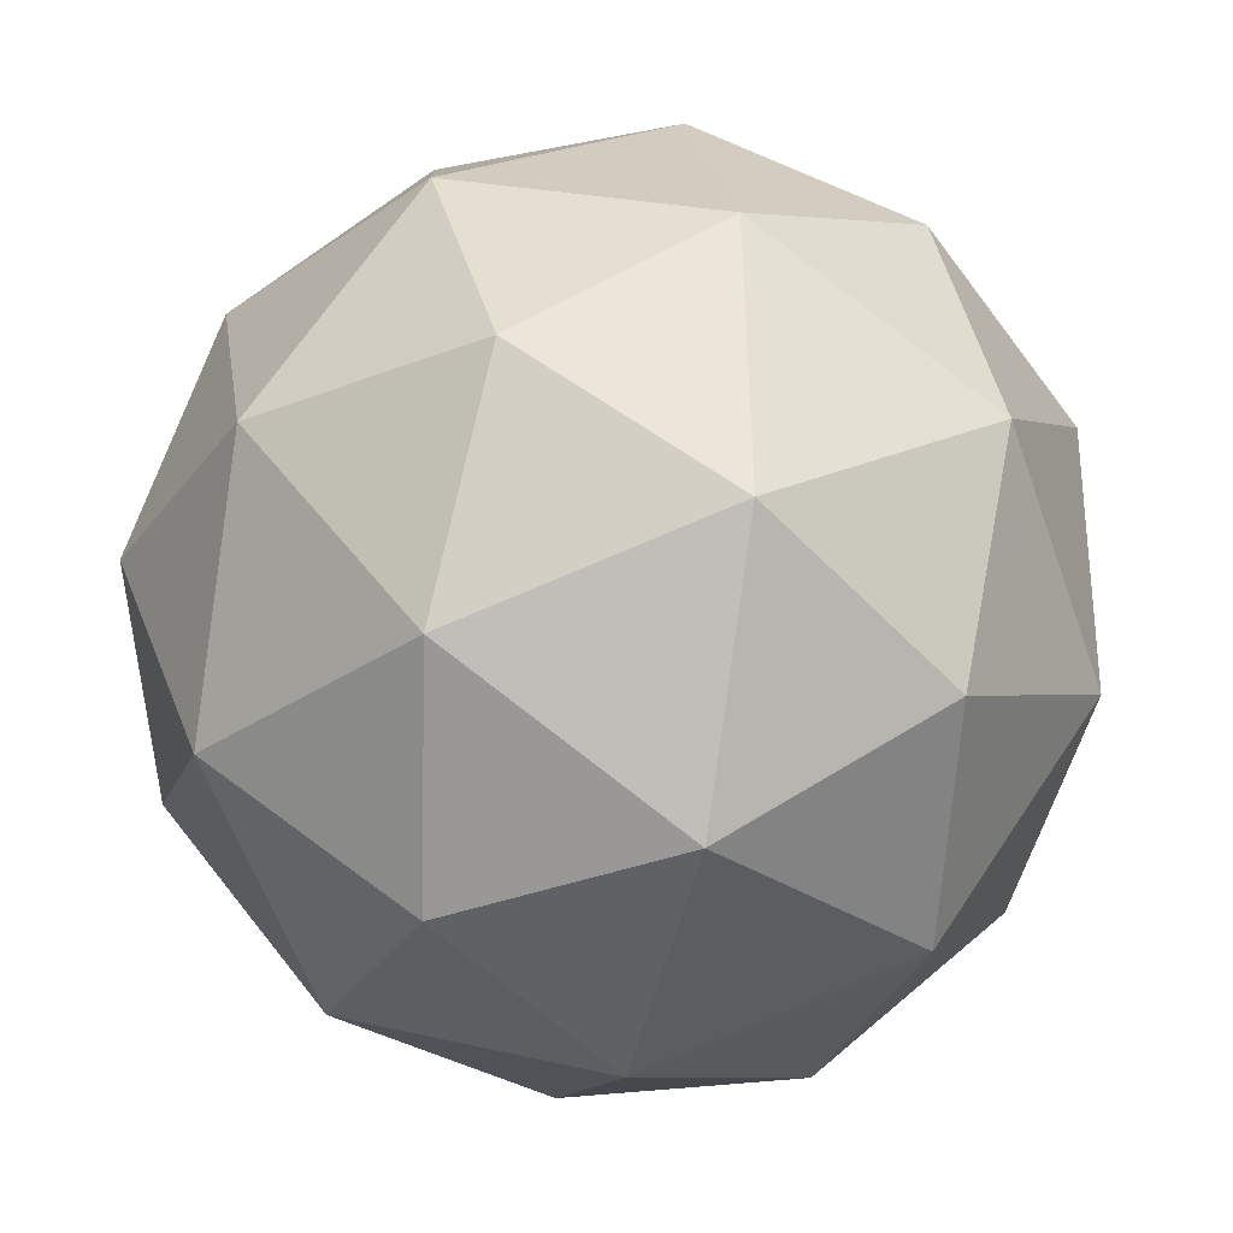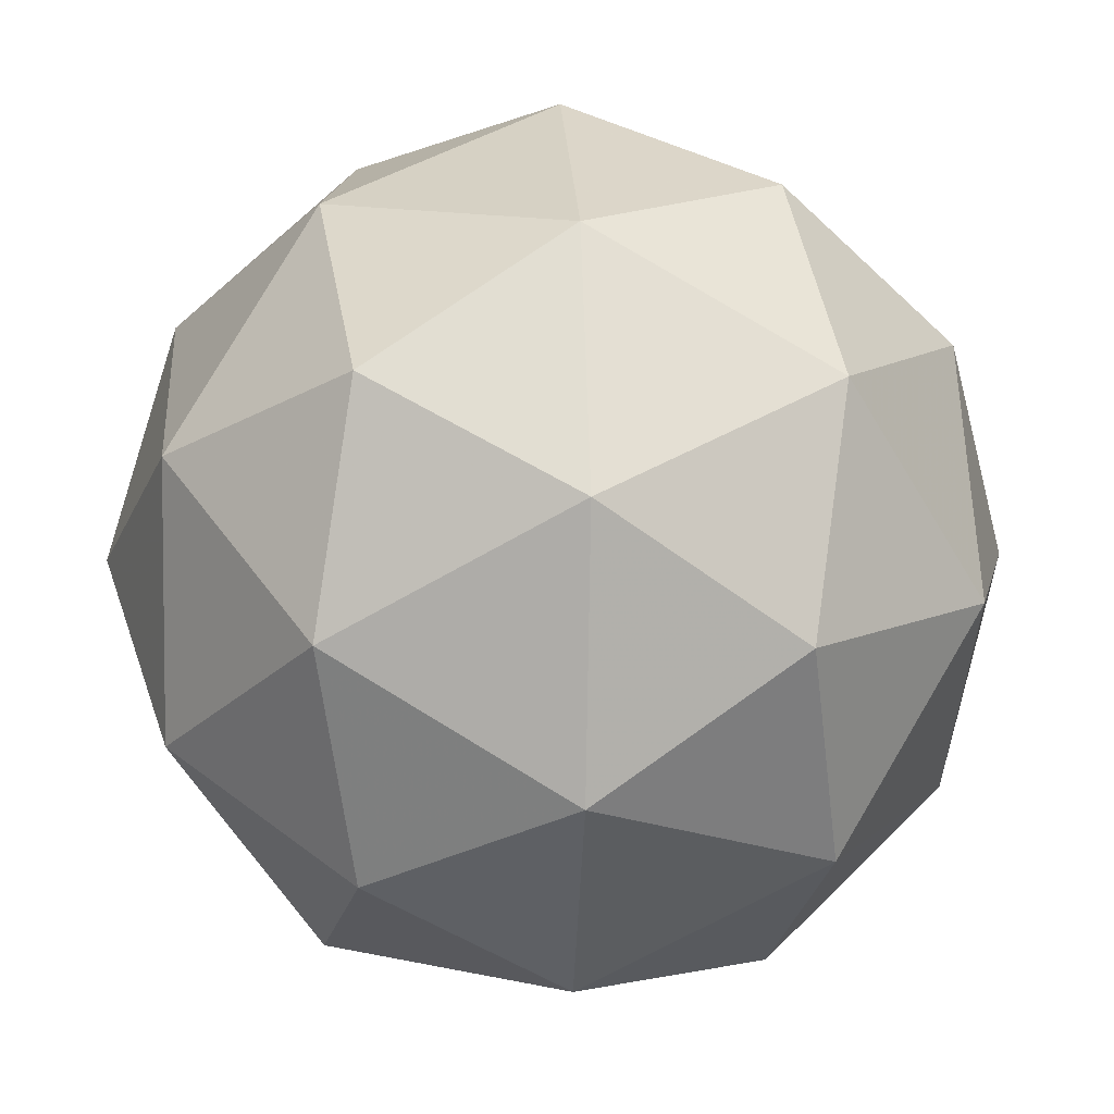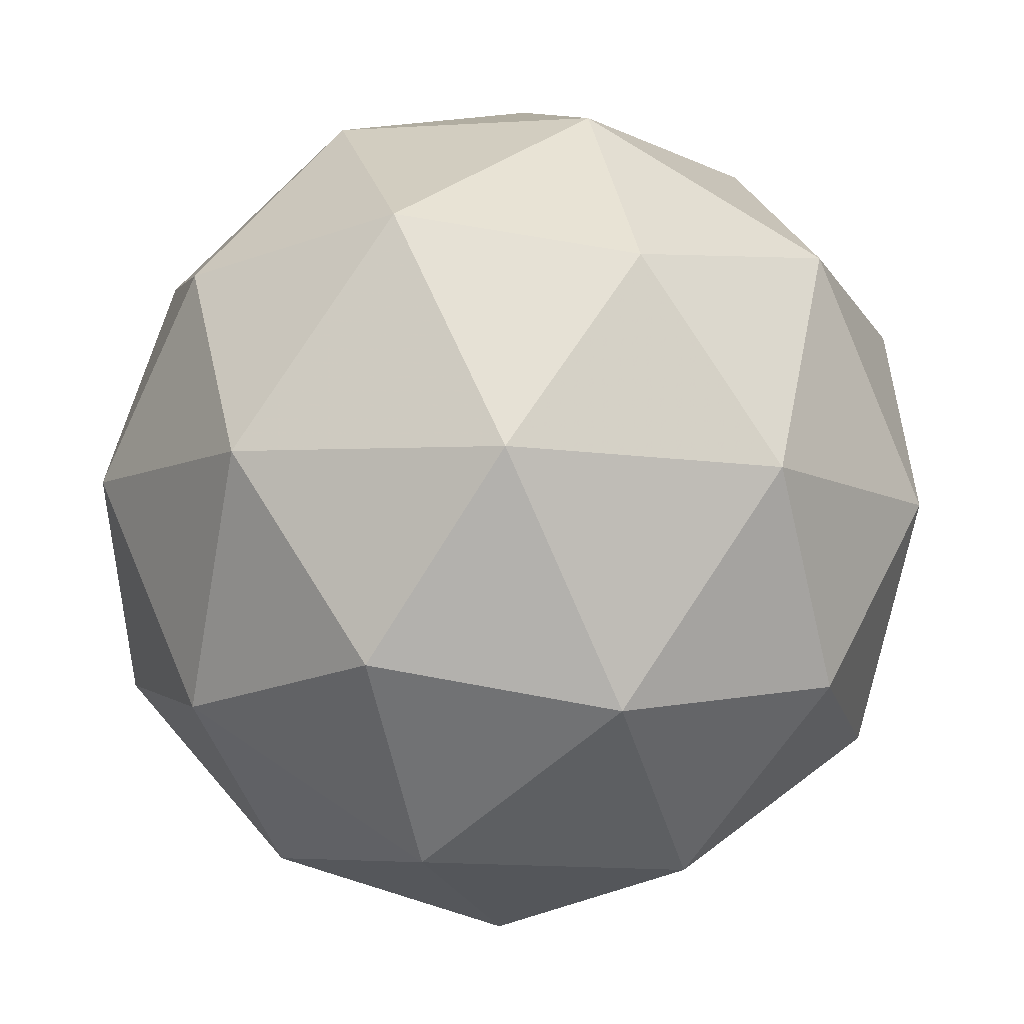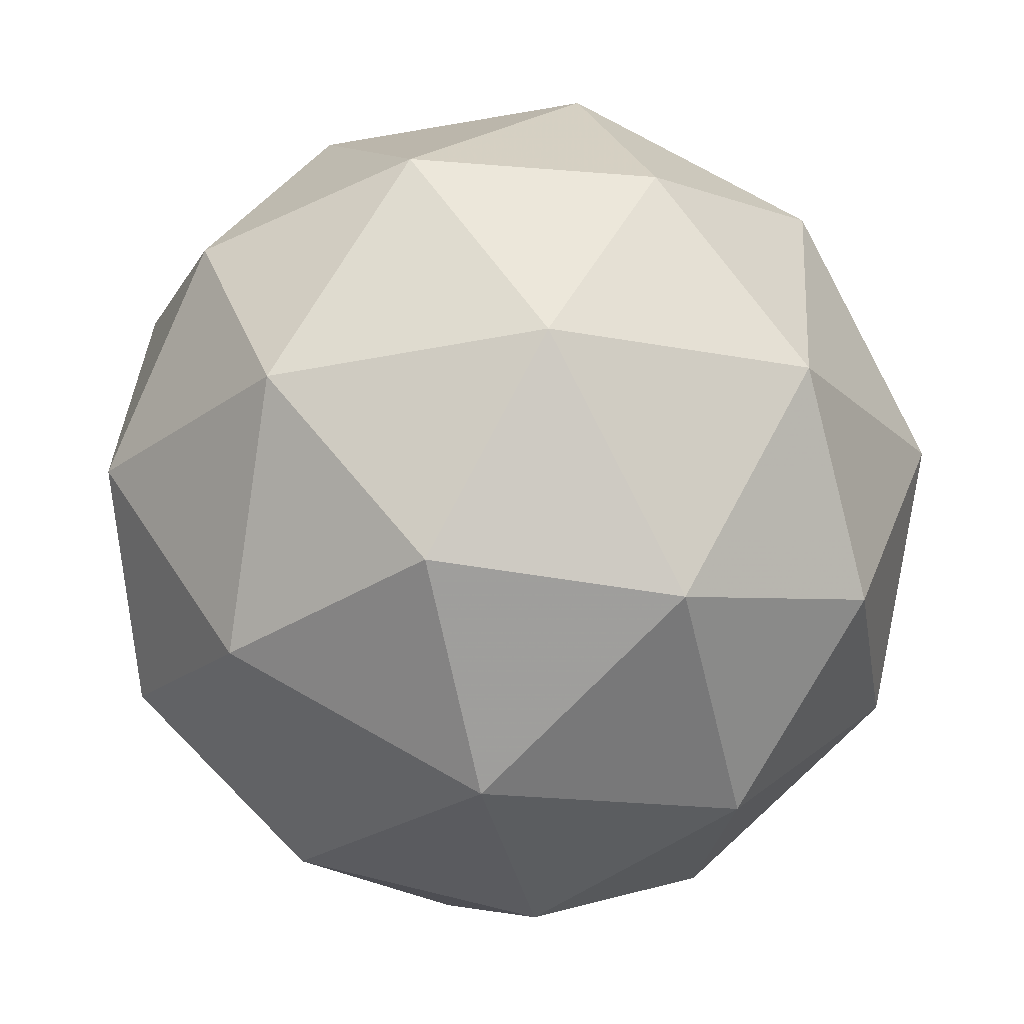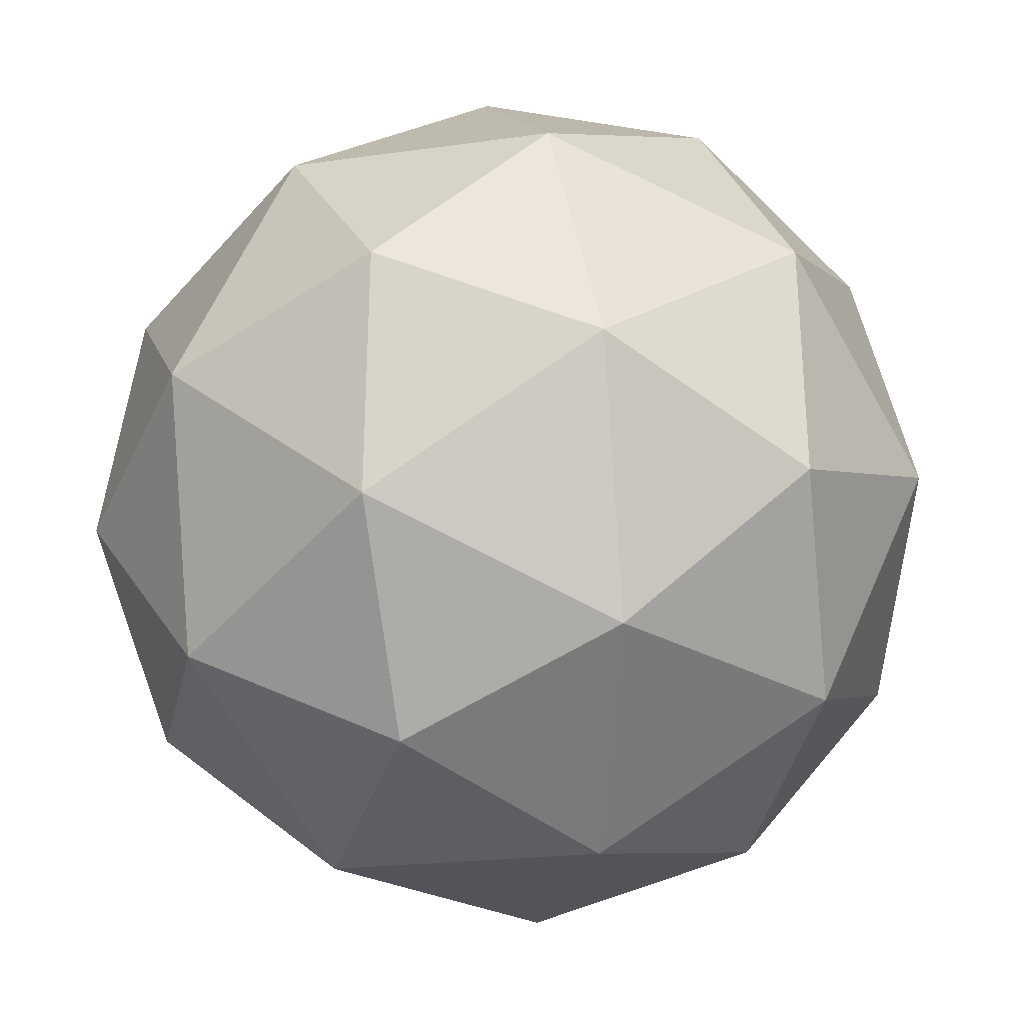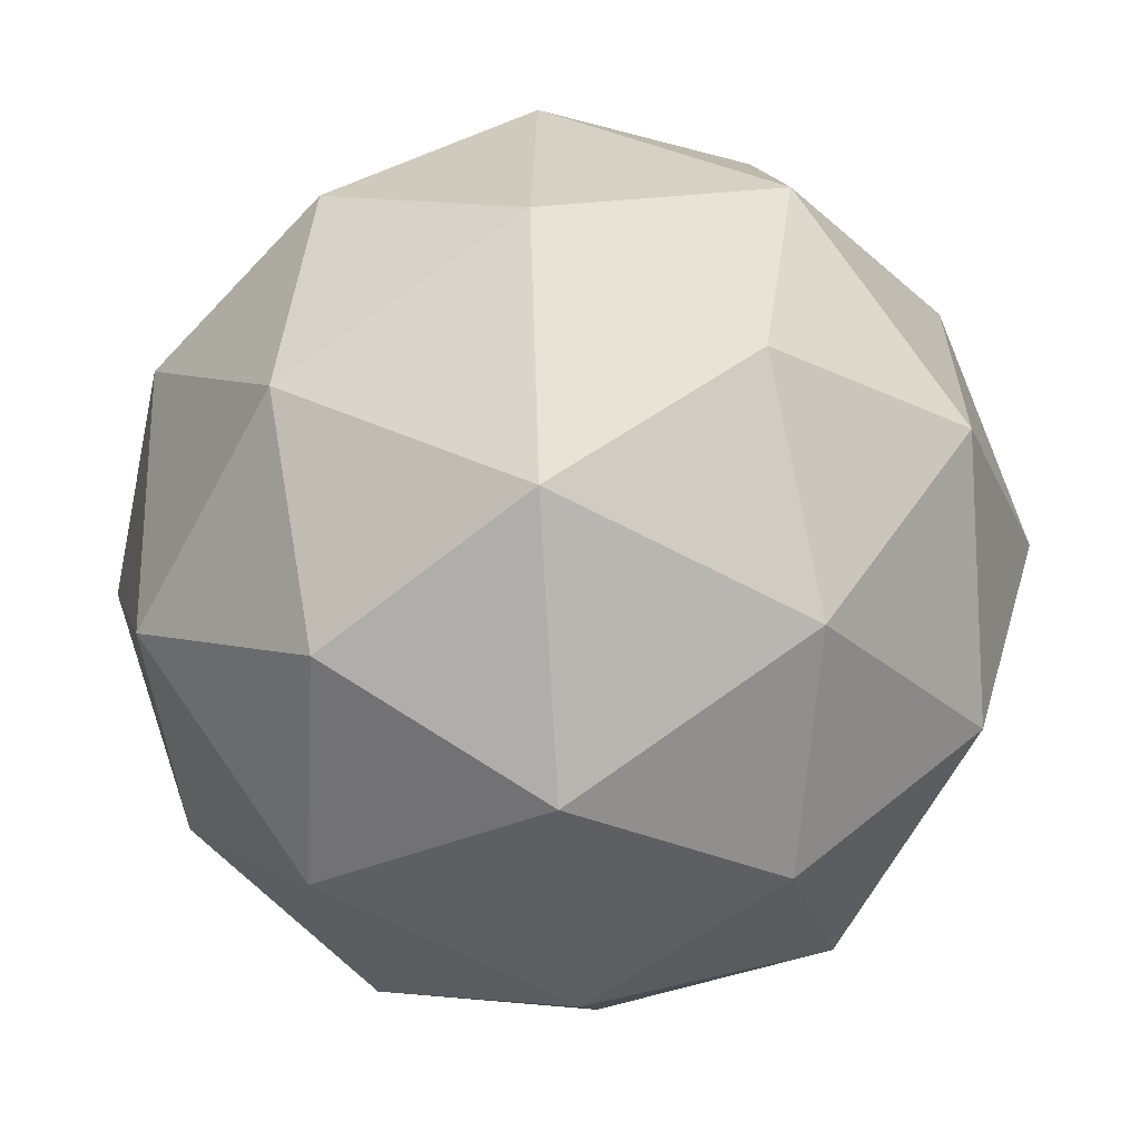
<metadata>
{"format":"obj","ext":"obj","renderer":"f3d","projection":"perspective","resolution":1024,"background":"white","views":[{"elev":-15.6,"azim":-85.6,"up":"+Y"},{"elev":62.4,"azim":-73.7,"up":"+Y"},{"elev":64.3,"azim":-38.2,"up":"+Z"},{"elev":53.4,"azim":78.1,"up":"+Y"},{"elev":48.7,"azim":154.4,"up":"+Z"},{"elev":-5.8,"azim":111.5,"up":"+Y"}]}
</metadata>
<code>
v 186.1 -44.03 -226.8
v 186.1 -44.08 -226.7
v 186 -44.12 -226.8
v 186 -44.06 -226.8
v 186 -43.99 -226.8
v 186.1 -44 -226.7
v 186 -44.13 -226.7
v 186 -44.12 -226.8
v 185.9 -44.04 -226.7
v 186 -44.01 -226.7
v 186 -44.07 -226.7
v 186 -44.09 -226.7
v 186.1 -44.08 -226.8
v 186.1 -44.06 -226.8
v 186.1 -44.1 -226.8
v 186.1 -44.04 -226.7
v 186.1 -44.01 -226.8
v 186 -44.04 -226.8
v 186 -44.09 -226.8
v 186 -44 -226.8
v 186 -44.02 -226.8
v 186 -43.98 -226.7
v 186.1 -44.08 -226.7
v 186.1 -44.03 -226.7
v 186 -44.14 -226.7
v 186.1 -44.12 -226.7
v 186 -44.09 -226.8
v 186 -44.13 -226.8
v 186 -44.01 -226.8
v 186 -44.05 -226.8
v 186 -44 -226.7
v 186 -43.99 -226.7
v 186 -44.11 -226.7
v 186 -44.14 -226.7
v 185.9 -44.08 -226.8
v 185.9 -44.02 -226.7
v 186 -44.03 -226.7
v 186 -44.12 -226.7
v 186 -44.08 -226.7
v 186 -44.11 -226.7
v 185.9 -44.07 -226.7
v 186 -44.05 -226.7
f 1 14 13
f 2 14 16
f 1 13 18
f 1 18 20
f 1 20 17
f 2 16 23
f 3 15 25
f 4 19 27
f 5 21 29
f 6 22 31
f 2 23 26
f 3 25 28
f 4 27 30
f 5 29 32
f 6 31 24
f 7 33 38
f 8 34 40
f 9 35 41
f 10 36 42
f 11 37 39
f 39 42 12
f 39 37 42
f 37 10 42
f 42 41 12
f 42 36 41
f 36 9 41
f 41 40 12
f 41 35 40
f 35 8 40
f 40 38 12
f 40 34 38
f 34 7 38
f 38 39 12
f 38 33 39
f 33 11 39
f 24 37 11
f 24 31 37
f 31 10 37
f 32 36 10
f 32 29 36
f 29 9 36
f 30 35 9
f 30 27 35
f 27 8 35
f 28 34 8
f 28 25 34
f 25 7 34
f 26 33 7
f 26 23 33
f 23 11 33
f 31 32 10
f 31 22 32
f 22 5 32
f 29 30 9
f 29 21 30
f 21 4 30
f 27 28 8
f 27 19 28
f 19 3 28
f 25 26 7
f 25 15 26
f 15 2 26
f 23 24 11
f 23 16 24
f 16 6 24
f 17 22 6
f 17 20 22
f 20 5 22
f 20 21 5
f 20 18 21
f 18 4 21
f 18 19 4
f 18 13 19
f 13 3 19
f 16 17 6
f 16 14 17
f 14 1 17
f 13 15 3
f 13 14 15
f 14 2 15

</code>
